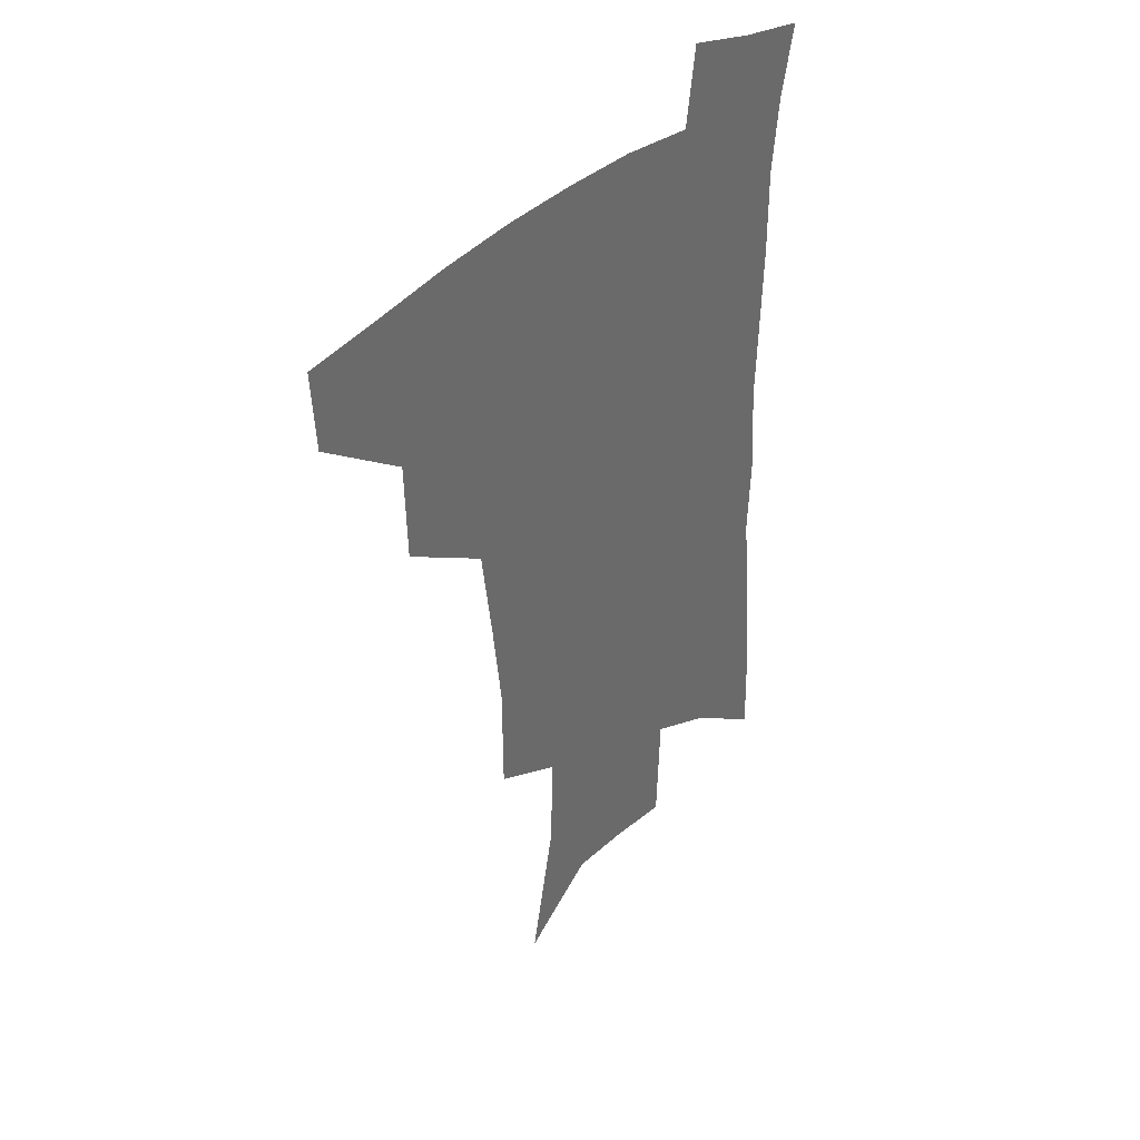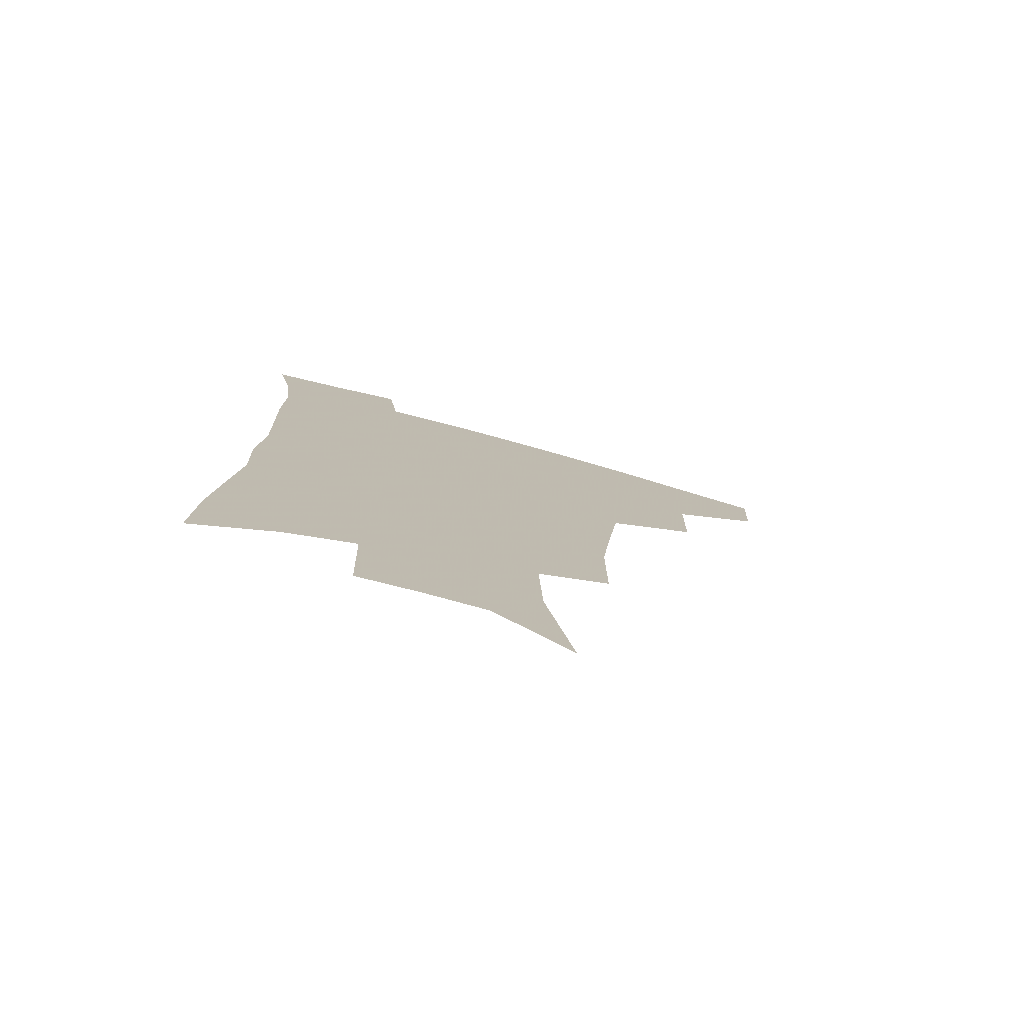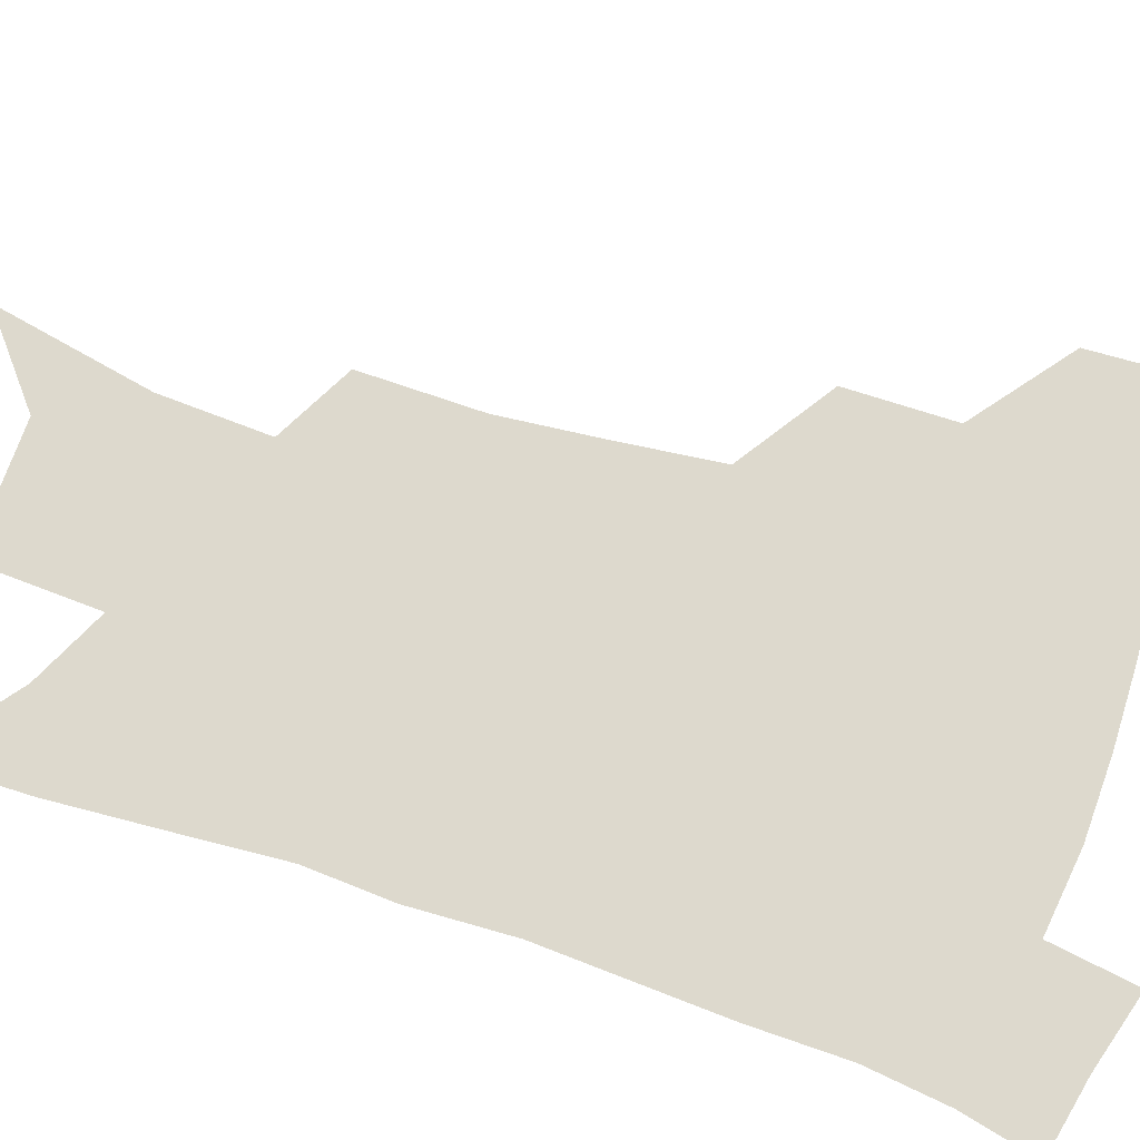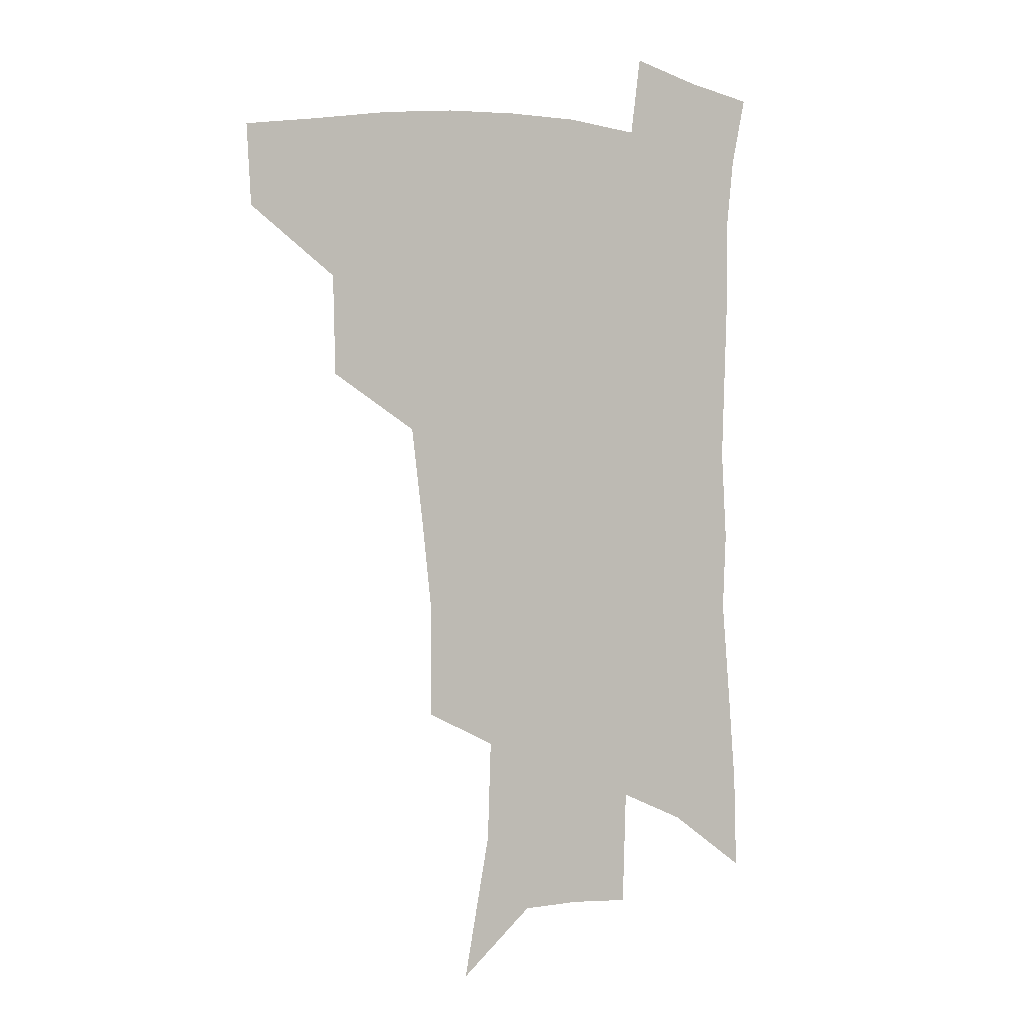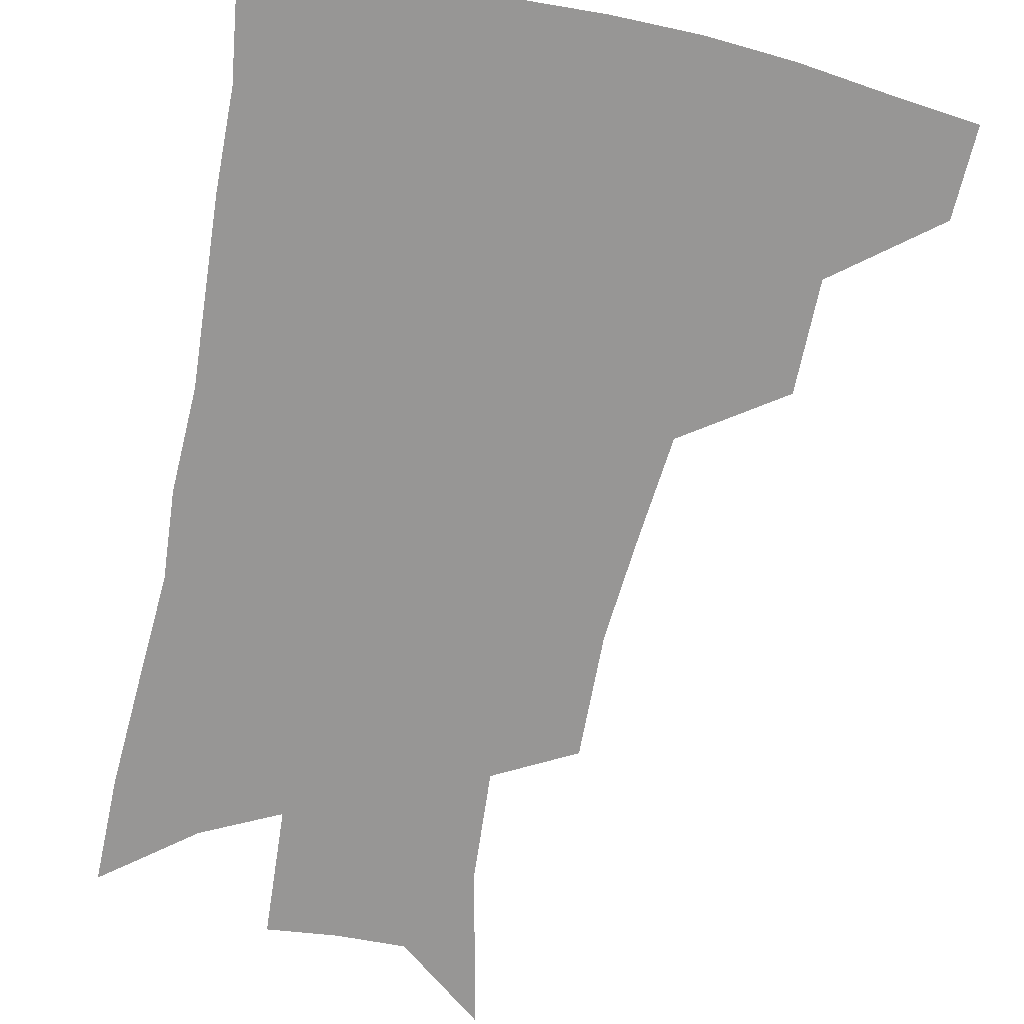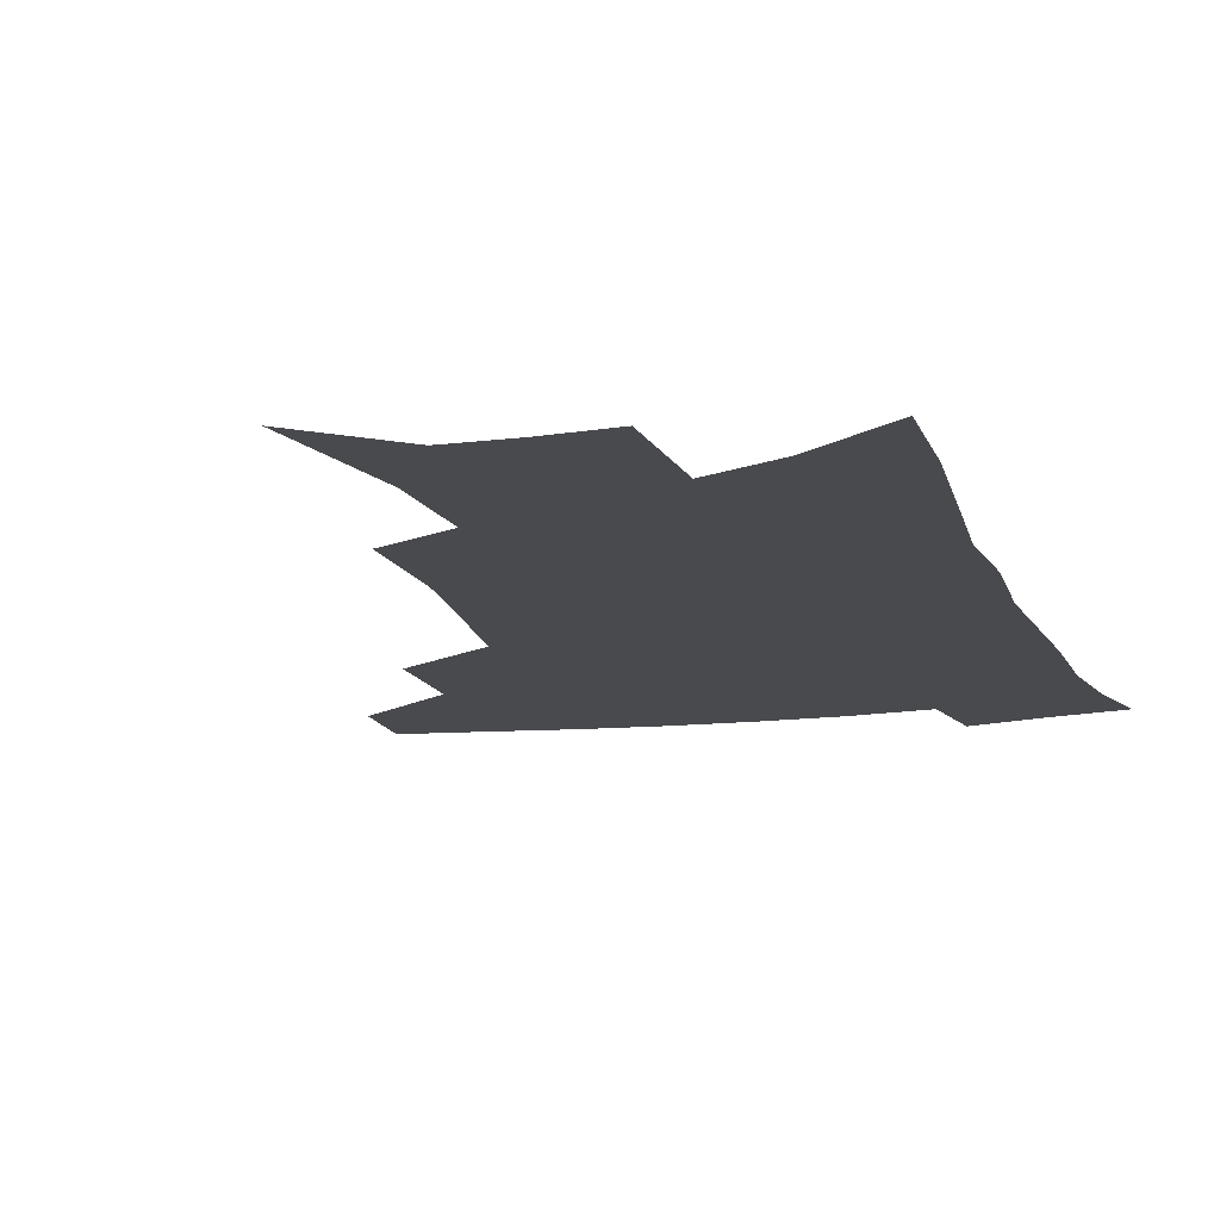
<metadata>
{"format":"obj","ext":"obj","renderer":"f3d","projection":"perspective","resolution":1024,"background":"white","views":[{"elev":40.1,"azim":-47.7,"up":"+Y"},{"elev":-77.8,"azim":164.7,"up":"+Y"},{"elev":71.9,"azim":109.3,"up":"+Z"},{"elev":2.1,"azim":-30.1,"up":"+Y"},{"elev":-68.0,"azim":169.6,"up":"+Z"},{"elev":-13.1,"azim":16.6,"up":"+Z"}]}
</metadata>
<code>
v 489.5 443 0
v 487.8 473 0
v 523.7 381.1 0
v 522.8 418.2 0
v 520.7 448.6 0
v 516.7 477.1 0
v 564.7 248.4 0
v 564.6 290 0
v 560.9 323.6 0
v 556.4 360.1 0
v 553.6 395 0
v 551.6 425 0
v 549.9 452.8 0
v 545.1 481.5 0
v 579.9 143 0
v 590.1 197.3 0
v 591.4 235 0
v 589 270.4 0
v 587.5 307.4 0
v 584 337.4 0
v 581.2 370.4 0
v 579.8 402 0
v 578.7 430 0
v 576.7 455.7 0
v 573.4 484.3 0
v 608.3 167 0
v 612.9 211.1 0
v 612 244.3 0
v 610.8 282.9 0
v 608.9 314.3 0
v 606.7 345.3 0
v 605.1 376.1 0
v 604.2 404.4 0
v 603.9 431.2 0
v 603.6 457.1 0
v 601.6 485.2 0
v 631.1 167.1 0
v 634 216.5 0
v 633.1 251 0
v 631.7 284 0
v 630.2 316.9 0
v 629.1 345.5 0
v 628 378.2 0
v 628.1 405.7 0
v 628.8 432 0
v 630 457.2 0
v 629.3 484.9 0
v 654.3 165.2 0
v 655.6 209.1 0
v 654.6 247.3 0
v 652.8 283.6 0
v 651.8 314.7 0
v 651.7 343.2 0
v 650.8 375.5 0
v 651.7 402.6 0
v 653 430.1 0
v 654.9 456.4 0
v 657.7 481.7 0
v 661.7 511.4 0
v 681.6 197.1 0
v 678.4 237.7 0
v 676 274.2 0
v 674.7 306.9 0
v 674.6 337.3 0
v 675 367.4 0
v 675 398.2 0
v 677.3 425.2 0
v 679.2 453.1 0
v 683.3 477.6 0
v 688.4 504.1 0
v 712 174.6 0
v 711 210.8 0
v 707.9 248.7 0
v 704.7 285.3 0
v 706 315 0
v 703.9 349.8 0
v 705 380.8 0
v 706.1 411.8 0
v 705.9 444.7 0
v 709 473 0
v 714.5 498.8 0
f 4 5 1
f 1 5 2
f 5 6 2
f 10 11 3
f 3 11 4
f 11 12 4
f 4 12 5
f 12 13 5
f 5 13 6
f 13 14 6
f 17 18 7
f 7 18 8
f 18 19 8
f 8 19 9
f 19 20 9
f 9 20 10
f 20 21 10
f 10 21 11
f 21 22 11
f 11 22 12
f 22 23 12
f 12 23 13
f 23 24 13
f 13 24 14
f 24 25 14
f 15 26 16
f 26 27 16
f 16 27 17
f 27 28 17
f 17 28 18
f 28 29 18
f 18 29 19
f 29 30 19
f 19 30 20
f 30 31 20
f 20 31 21
f 31 32 21
f 21 32 22
f 32 33 22
f 22 33 23
f 33 34 23
f 23 34 24
f 34 35 24
f 24 35 25
f 35 36 25
f 26 37 27
f 37 38 27
f 27 38 28
f 38 39 28
f 28 39 29
f 39 40 29
f 29 40 30
f 40 41 30
f 30 41 31
f 41 42 31
f 31 42 32
f 42 43 32
f 32 43 33
f 43 44 33
f 33 44 34
f 44 45 34
f 34 45 35
f 45 46 35
f 35 46 36
f 46 47 36
f 37 48 38
f 48 49 38
f 38 49 39
f 49 50 39
f 39 50 40
f 50 51 40
f 40 51 41
f 51 52 41
f 41 52 42
f 52 53 42
f 42 53 43
f 53 54 43
f 43 54 44
f 54 55 44
f 44 55 45
f 55 56 45
f 45 56 46
f 56 57 46
f 46 57 47
f 57 58 47
f 49 60 50
f 60 61 50
f 50 61 51
f 61 62 51
f 51 62 52
f 62 63 52
f 52 63 53
f 63 64 53
f 53 64 54
f 64 65 54
f 54 65 55
f 65 66 55
f 55 66 56
f 66 67 56
f 56 67 57
f 67 68 57
f 57 68 58
f 68 69 58
f 58 69 59
f 69 70 59
f 60 71 61
f 71 72 61
f 61 72 62
f 72 73 62
f 62 73 63
f 73 74 63
f 63 74 64
f 74 75 64
f 64 75 65
f 75 76 65
f 65 76 66
f 76 77 66
f 66 77 67
f 77 78 67
f 67 78 68
f 78 79 68
f 68 79 69
f 79 80 69
f 69 80 70
f 80 81 70

</code>
